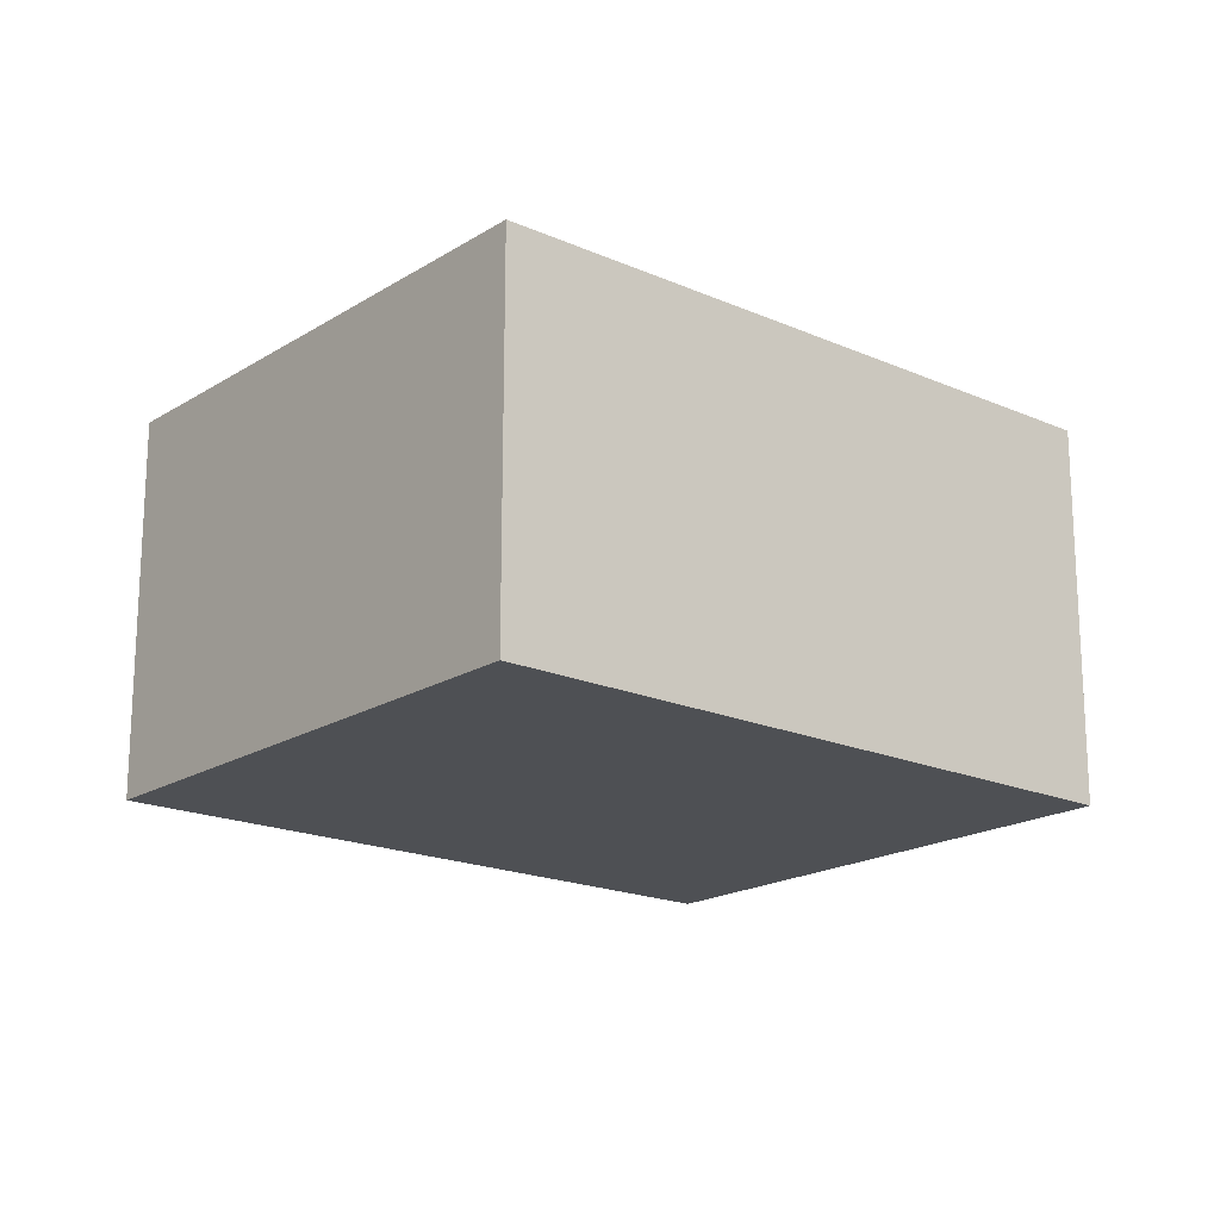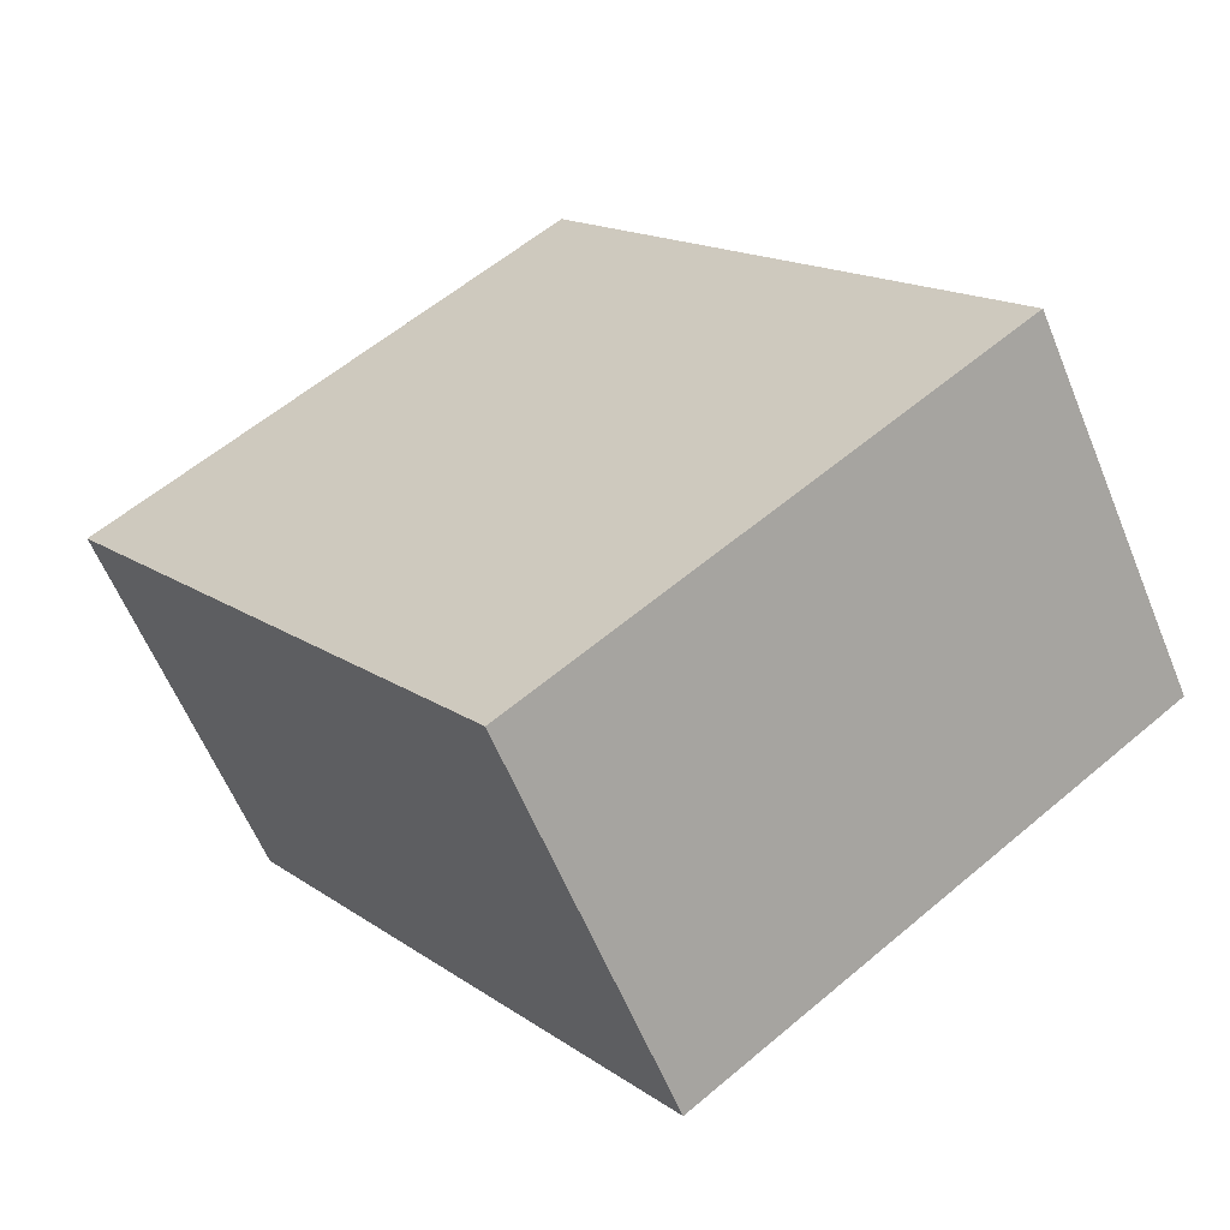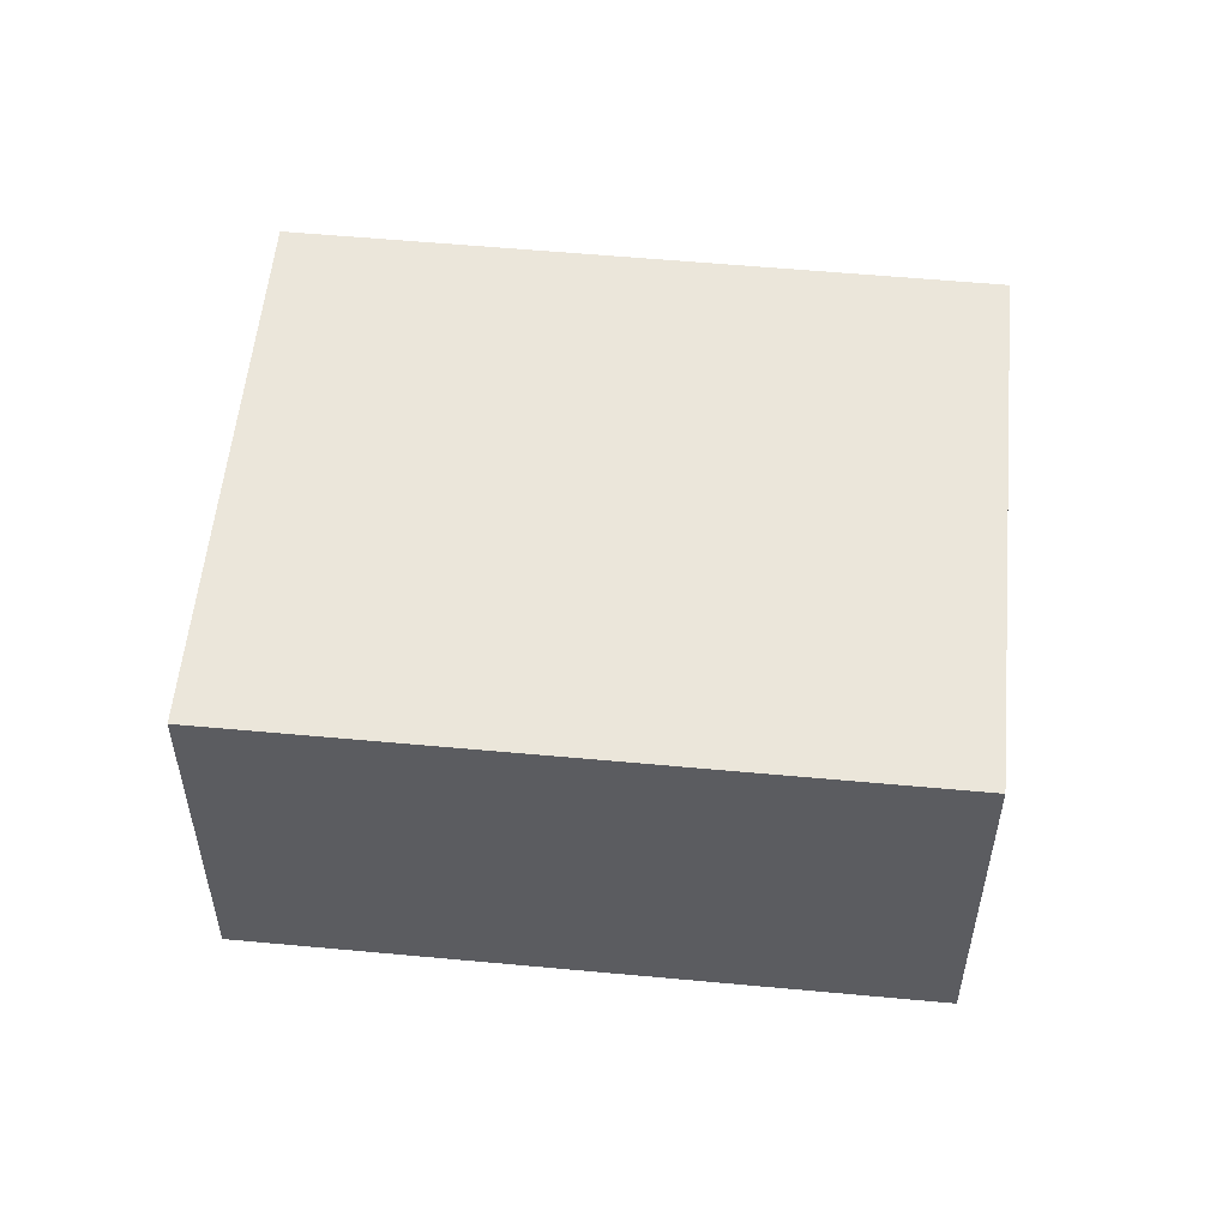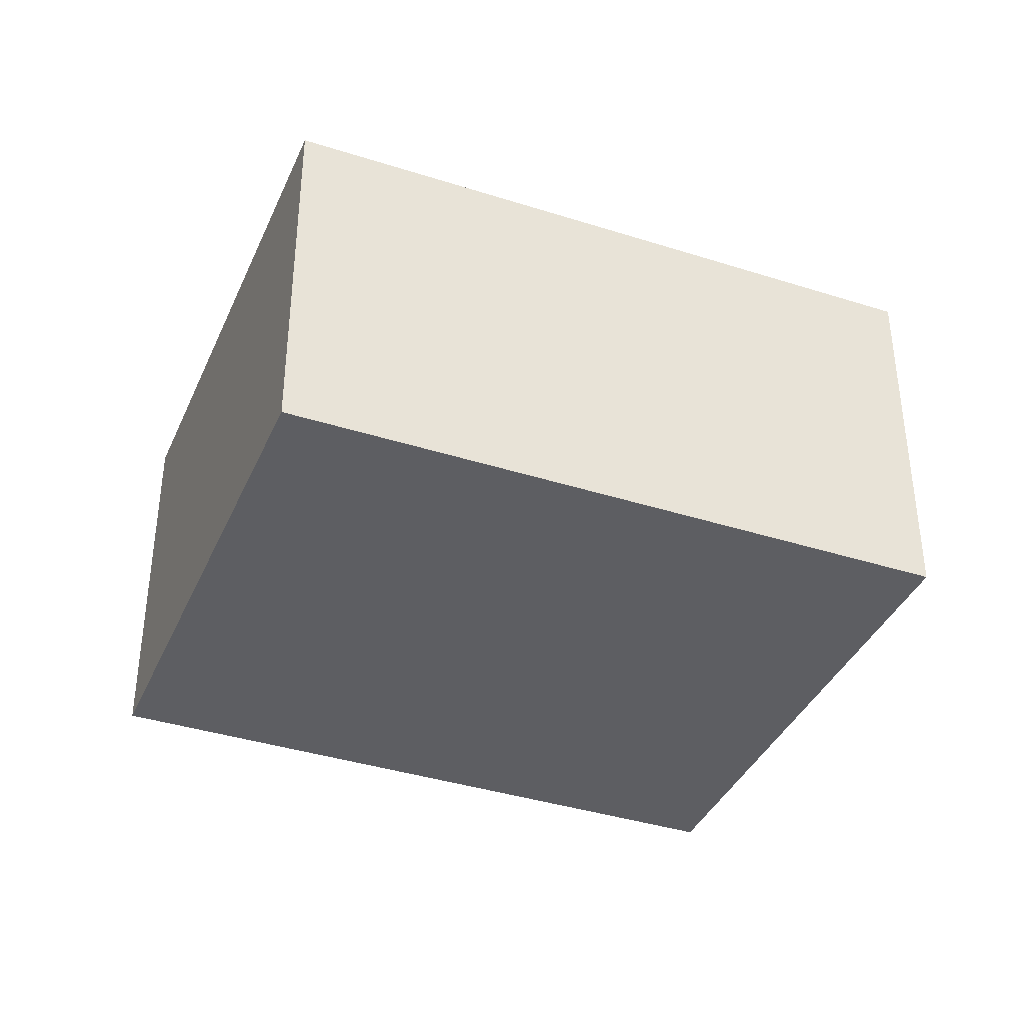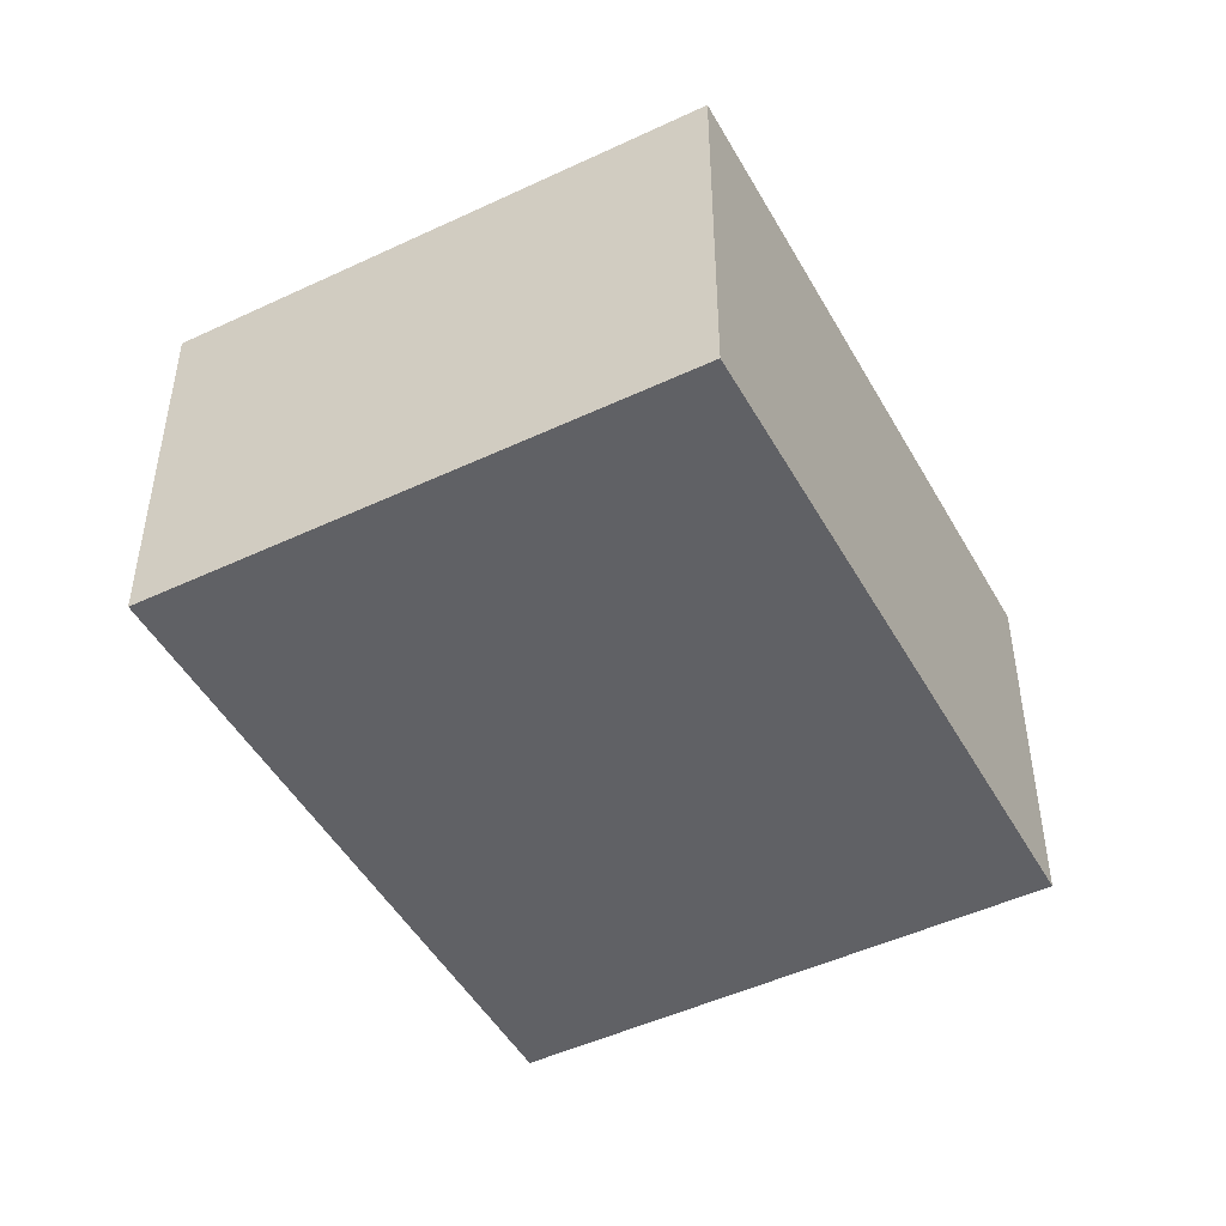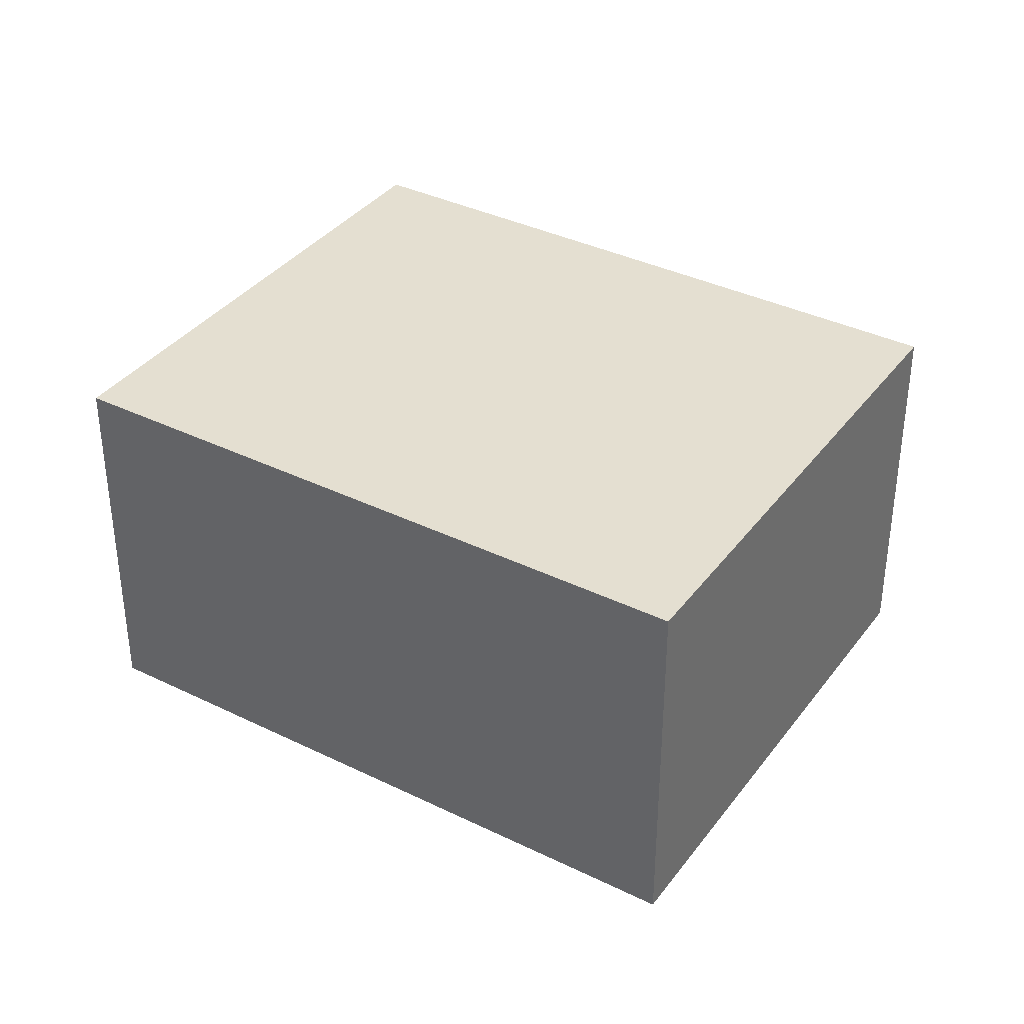
<metadata>
{"format":"obj","ext":"obj","renderer":"f3d","projection":"perspective","resolution":1024,"background":"white","views":[{"elev":-18.7,"azim":-166.3,"up":"+Y"},{"elev":-60.0,"azim":22.2,"up":"+Z"},{"elev":54.9,"azim":-120.6,"up":"+Y"},{"elev":-38.5,"azim":-148.1,"up":"+Y"},{"elev":-48.1,"azim":-8.1,"up":"+Y"},{"elev":36.7,"azim":-93.8,"up":"+Y"}]}
</metadata>
<code>
v  3.05 2.801 -4.166
v  3.366 2.801 2.434
v  6.413 2.801 -1.717
v  0 2.801 1.715e-16
v  6.413 1.051e-16 -1.717
v  3.05 2.551e-16 -4.166
v  0 0 0
v  3.366 -1.49e-16 2.434
g defaultobject
f 1 2 3
f 2 1 4
f 5 1 3
f 1 5 6
f 6 4 1
f 4 6 7
f 7 2 4
f 2 7 8
f 8 3 2
f 3 8 5
f 8 6 5
f 6 8 7

</code>
